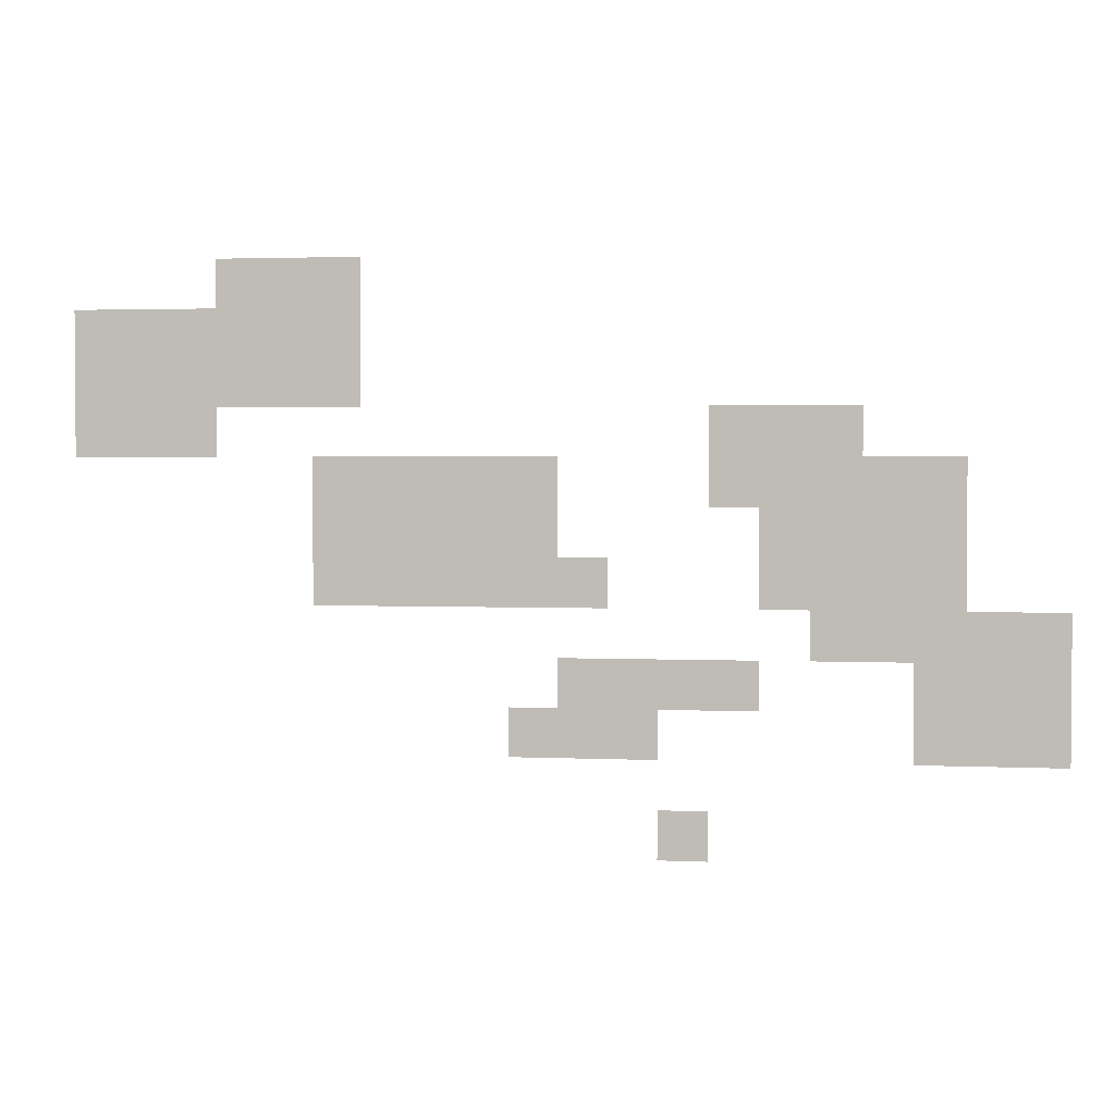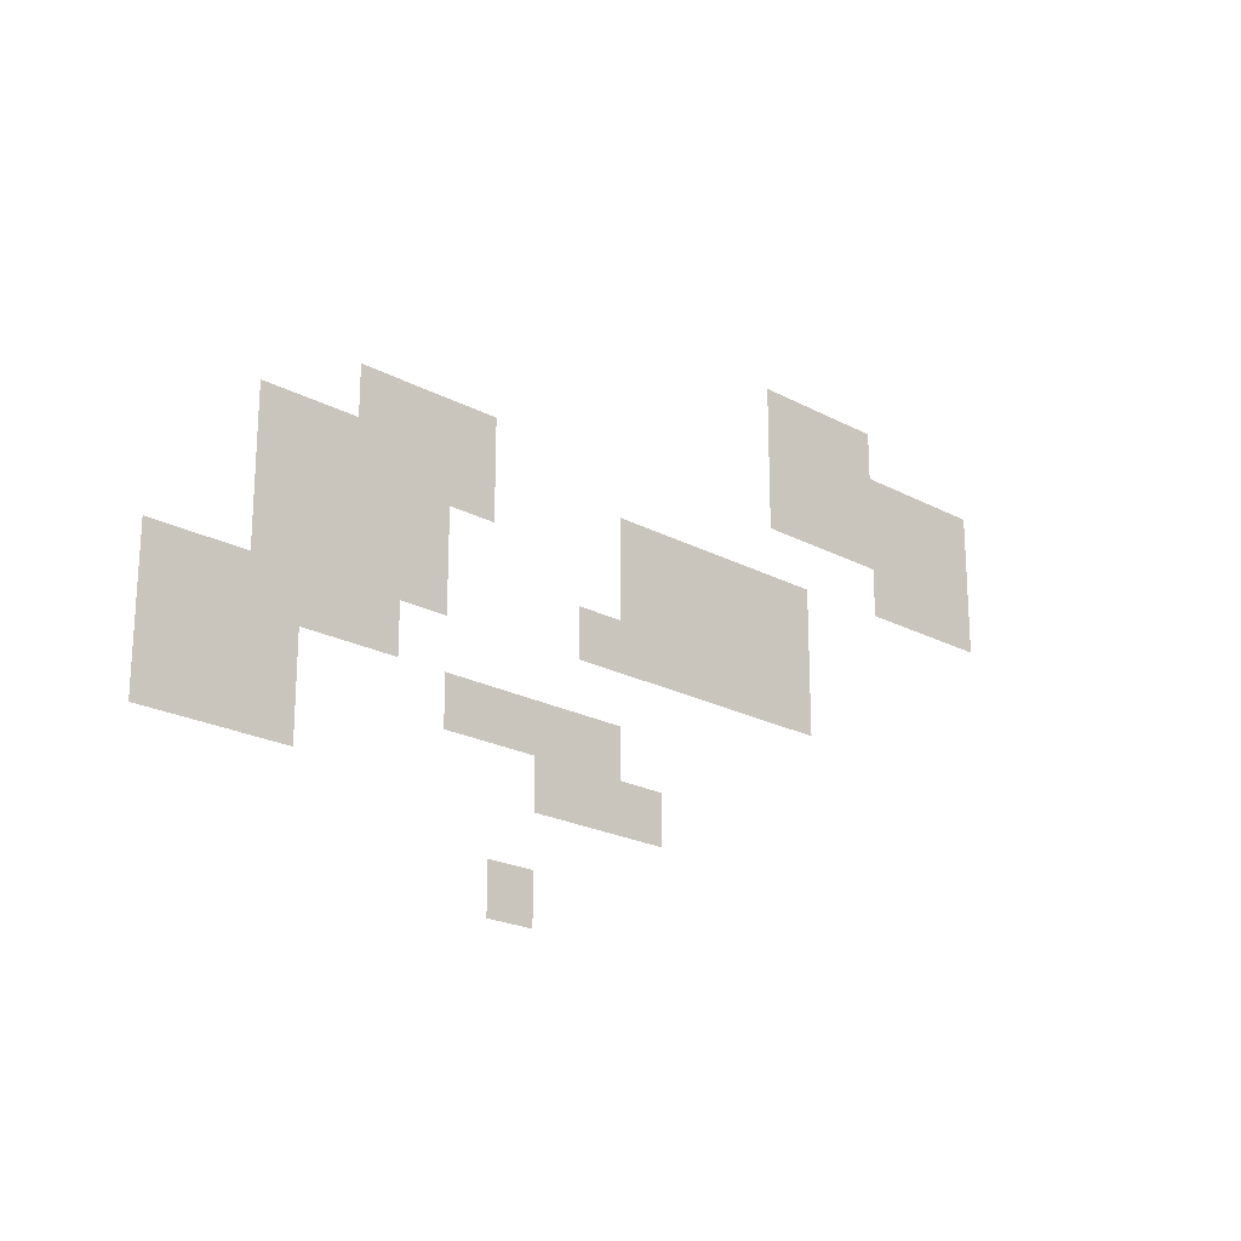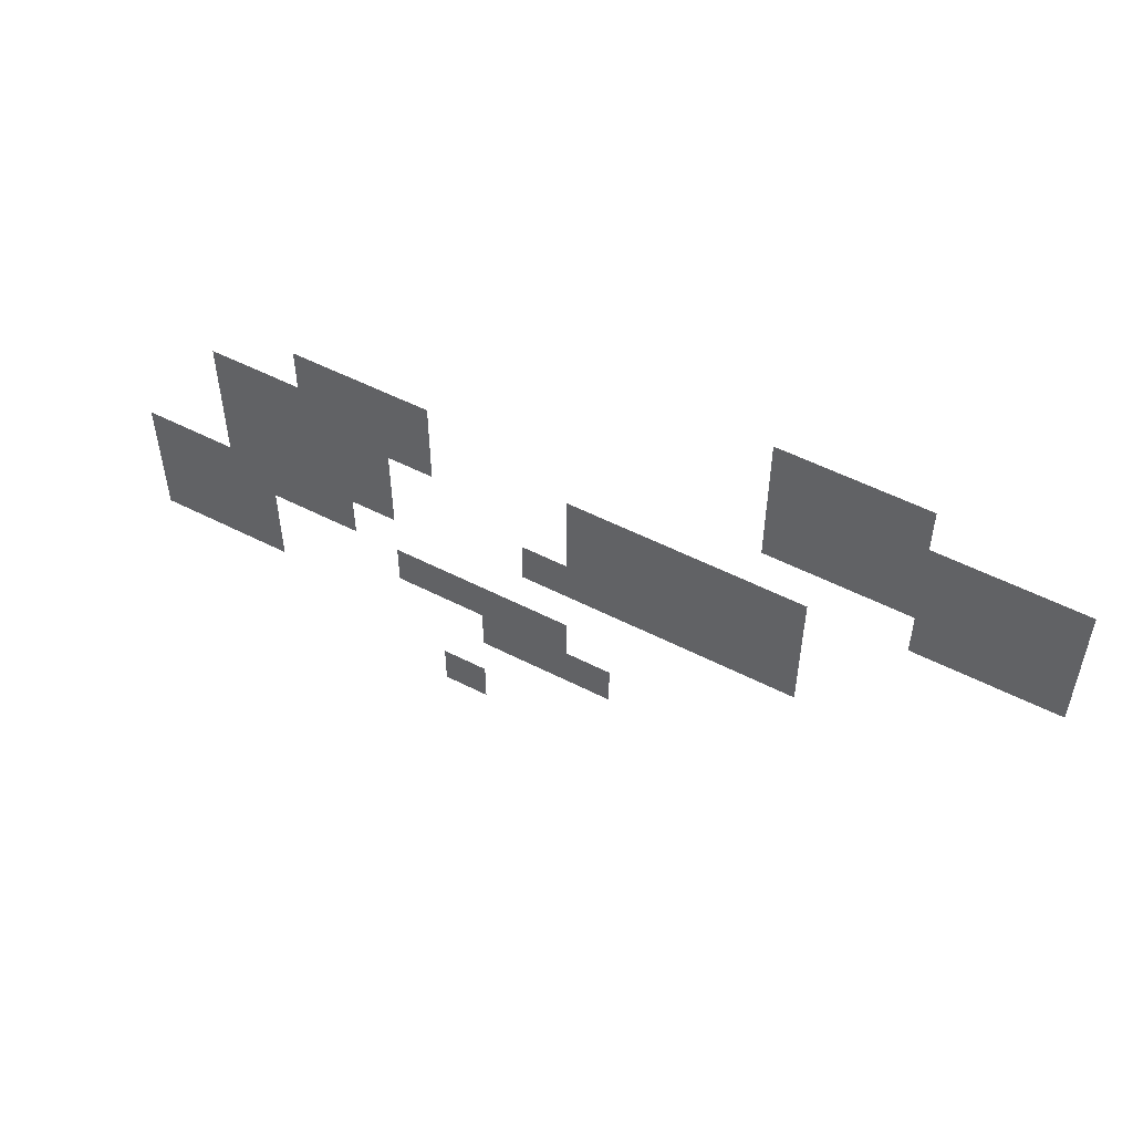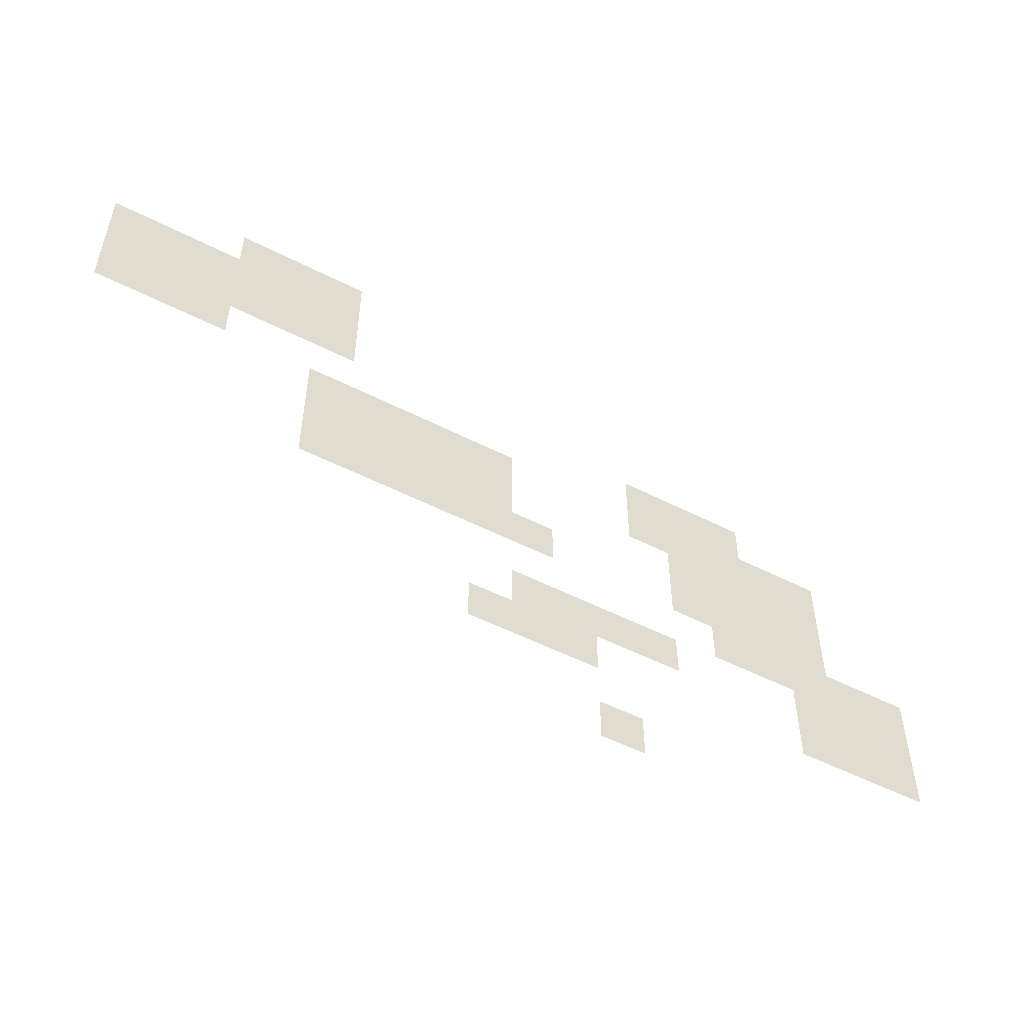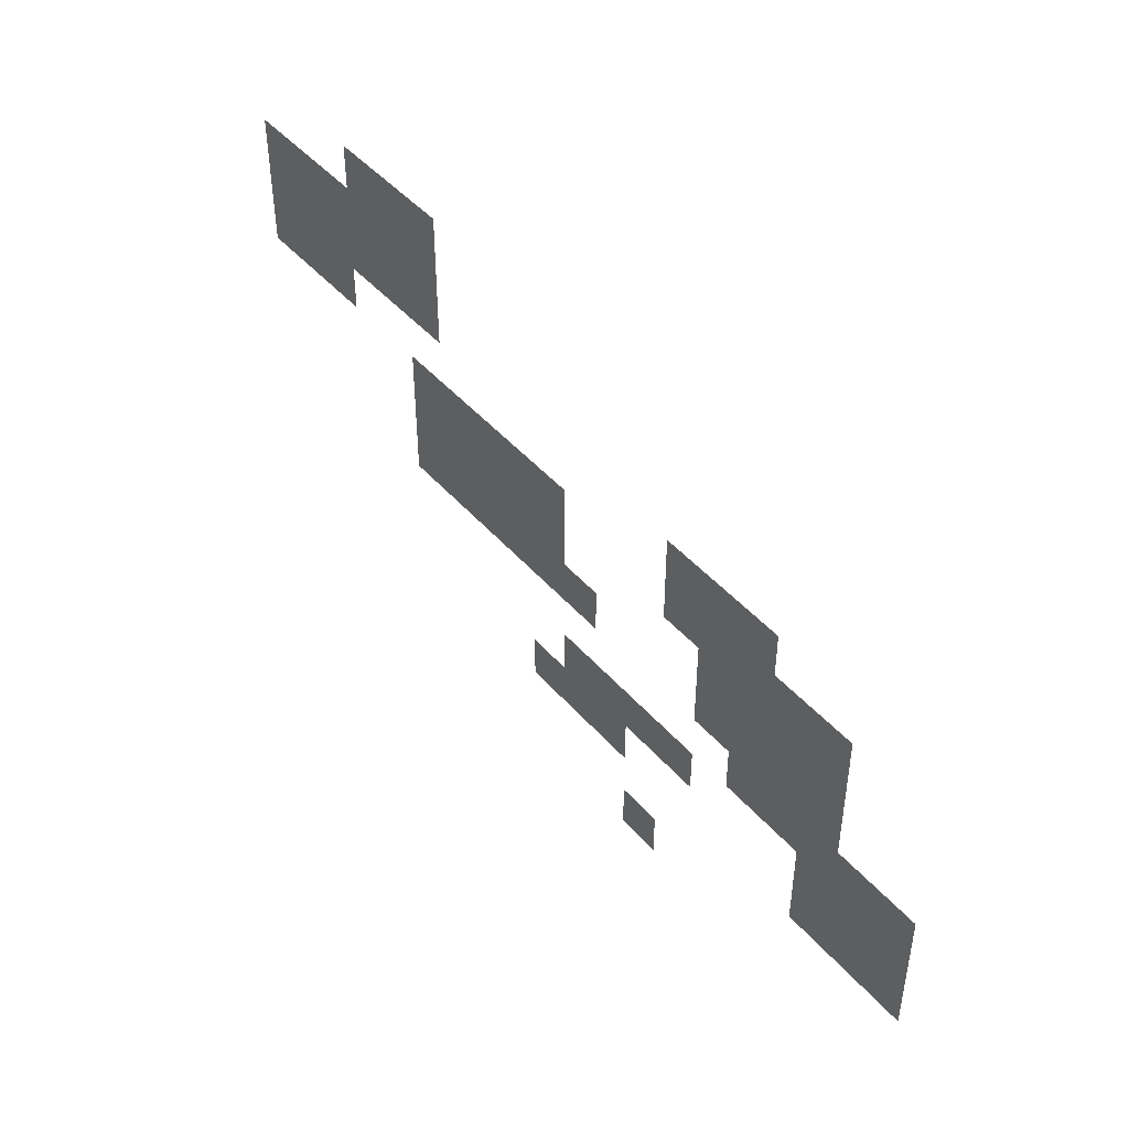
<metadata>
{"format":"obj","ext":"obj","renderer":"f3d","projection":"perspective","resolution":1024,"background":"white","views":[{"elev":2.4,"azim":9.0,"up":"+Y"},{"elev":-21.5,"azim":136.4,"up":"+Y"},{"elev":53.4,"azim":-151.3,"up":"+Y"},{"elev":-52.9,"azim":-28.7,"up":"+Y"},{"elev":45.1,"azim":52.1,"up":"+Y"}]}
</metadata>
<code>
v -576 -320 0
v -592 -320 0
v -592 -304 0
v -576 -304 0
v -592 -320 0
v -608 -320 0
v -608 -304 0
v -592 -304 0
v -608 -320 0
v -624 -320 0
v -624 -304 0
v -608 -304 0
v -576 -336 0
v -592 -336 0
v -592 -320 0
v -576 -320 0
v -592 -336 0
v -608 -336 0
v -608 -320 0
v -592 -320 0
v -608 -336 0
v -624 -336 0
v -624 -320 0
v -608 -320 0
v -624 -336 0
v -640 -336 0
v -640 -320 0
v -624 -320 0
v -640 -336 0
v -656 -336 0
v -656 -320 0
v -640 -320 0
v -656 -336 0
v -672 -336 0
v -672 -320 0
v -656 -320 0
v -576 -352 0
v -592 -352 0
v -592 -336 0
v -576 -336 0
v -592 -352 0
v -608 -352 0
v -608 -336 0
v -592 -336 0
v -608 -352 0
v -624 -352 0
v -624 -336 0
v -608 -336 0
v -624 -352 0
v -640 -352 0
v -640 -336 0
v -624 -336 0
v -640 -352 0
v -656 -352 0
v -656 -336 0
v -640 -336 0
v -656 -352 0
v -672 -352 0
v -672 -336 0
v -656 -336 0
v -416 -368 0
v -432 -368 0
v -432 -352 0
v -416 -352 0
v -432 -368 0
v -448 -368 0
v -448 -352 0
v -432 -352 0
v -448 -368 0
v -464 -368 0
v -464 -352 0
v -448 -352 0
v -624 -368 0
v -640 -368 0
v -640 -352 0
v -624 -352 0
v -640 -368 0
v -656 -368 0
v -656 -352 0
v -640 -352 0
v -656 -368 0
v -672 -368 0
v -672 -352 0
v -656 -352 0
v -384 -384 0
v -400 -384 0
v -400 -368 0
v -384 -368 0
v -400 -384 0
v -416 -384 0
v -416 -368 0
v -400 -368 0
v -416 -384 0
v -432 -384 0
v -432 -368 0
v -416 -368 0
v -432 -384 0
v -448 -384 0
v -448 -368 0
v -432 -368 0
v -448 -384 0
v -464 -384 0
v -464 -368 0
v -448 -368 0
v -512 -384 0
v -528 -384 0
v -528 -368 0
v -512 -368 0
v -528 -384 0
v -544 -384 0
v -544 -368 0
v -528 -368 0
v -544 -384 0
v -560 -384 0
v -560 -368 0
v -544 -368 0
v -560 -384 0
v -576 -384 0
v -576 -368 0
v -560 -368 0
v -576 -384 0
v -592 -384 0
v -592 -368 0
v -576 -368 0
v -384 -400 0
v -400 -400 0
v -400 -384 0
v -384 -384 0
v -400 -400 0
v -416 -400 0
v -416 -384 0
v -400 -384 0
v -416 -400 0
v -432 -400 0
v -432 -384 0
v -416 -384 0
v -432 -400 0
v -448 -400 0
v -448 -384 0
v -432 -384 0
v -512 -400 0
v -528 -400 0
v -528 -384 0
v -512 -384 0
v -528 -400 0
v -544 -400 0
v -544 -384 0
v -528 -384 0
v -544 -400 0
v -560 -400 0
v -560 -384 0
v -544 -384 0
v -560 -400 0
v -576 -400 0
v -576 -384 0
v -560 -384 0
v -576 -400 0
v -592 -400 0
v -592 -384 0
v -576 -384 0
v -384 -416 0
v -400 -416 0
v -400 -400 0
v -384 -400 0
v -400 -416 0
v -416 -416 0
v -416 -400 0
v -400 -400 0
v -416 -416 0
v -432 -416 0
v -432 -400 0
v -416 -400 0
v -432 -416 0
v -448 -416 0
v -448 -400 0
v -432 -400 0
v -496 -416 0
v -512 -416 0
v -512 -400 0
v -496 -400 0
v -512 -416 0
v -528 -416 0
v -528 -400 0
v -512 -400 0
v -528 -416 0
v -544 -416 0
v -544 -400 0
v -528 -400 0
v -544 -416 0
v -560 -416 0
v -560 -400 0
v -544 -400 0
v -560 -416 0
v -576 -416 0
v -576 -400 0
v -560 -400 0
v -576 -416 0
v -592 -416 0
v -592 -400 0
v -576 -400 0
v -352 -432 0
v -368 -432 0
v -368 -416 0
v -352 -416 0
v -368 -432 0
v -384 -432 0
v -384 -416 0
v -368 -416 0
v -384 -432 0
v -400 -432 0
v -400 -416 0
v -384 -416 0
v -400 -432 0
v -416 -432 0
v -416 -416 0
v -400 -416 0
v -416 -432 0
v -432 -432 0
v -432 -416 0
v -416 -416 0
v -352 -448 0
v -368 -448 0
v -368 -432 0
v -352 -432 0
v -368 -448 0
v -384 -448 0
v -384 -432 0
v -368 -432 0
v -384 -448 0
v -400 -448 0
v -400 -432 0
v -384 -432 0
v -448 -448 0
v -464 -448 0
v -464 -432 0
v -448 -432 0
v -464 -448 0
v -480 -448 0
v -480 -432 0
v -464 -432 0
v -480 -448 0
v -496 -448 0
v -496 -432 0
v -480 -432 0
v -496 -448 0
v -512 -448 0
v -512 -432 0
v -496 -432 0
v -352 -464 0
v -368 -464 0
v -368 -448 0
v -352 -448 0
v -368 -464 0
v -384 -464 0
v -384 -448 0
v -368 -448 0
v -384 -464 0
v -400 -464 0
v -400 -448 0
v -384 -448 0
v -480 -464 0
v -496 -464 0
v -496 -448 0
v -480 -448 0
v -496 -464 0
v -512 -464 0
v -512 -448 0
v -496 -448 0
v -512 -464 0
v -528 -464 0
v -528 -448 0
v -512 -448 0
v -464 -496 0
v -480 -496 0
v -480 -480 0
v -464 -480 0
g island_mesh_0007
f 1 2 3 4
f 5 6 7 8
f 9 10 11 12
f 13 14 15 16
f 17 18 19 20
f 21 22 23 24
f 25 26 27 28
f 29 30 31 32
f 33 34 35 36
f 37 38 39 40
f 41 42 43 44
f 45 46 47 48
f 49 50 51 52
f 53 54 55 56
f 57 58 59 60
f 61 62 63 64
f 65 66 67 68
f 69 70 71 72
f 73 74 75 76
f 77 78 79 80
f 81 82 83 84
f 85 86 87 88
f 89 90 91 92
f 93 94 95 96
f 97 98 99 100
f 101 102 103 104
f 105 106 107 108
f 109 110 111 112
f 113 114 115 116
f 117 118 119 120
f 121 122 123 124
f 125 126 127 128
f 129 130 131 132
f 133 134 135 136
f 137 138 139 140
f 141 142 143 144
f 145 146 147 148
f 149 150 151 152
f 153 154 155 156
f 157 158 159 160
f 161 162 163 164
f 165 166 167 168
f 169 170 171 172
f 173 174 175 176
f 177 178 179 180
f 181 182 183 184
f 185 186 187 188
f 189 190 191 192
f 193 194 195 196
f 197 198 199 200
f 201 202 203 204
f 205 206 207 208
f 209 210 211 212
f 213 214 215 216
f 217 218 219 220
f 221 222 223 224
f 225 226 227 228
f 229 230 231 232
f 233 234 235 236
f 237 238 239 240
f 241 242 243 244
f 245 246 247 248
f 249 250 251 252
f 253 254 255 256
f 257 258 259 260
f 261 262 263 264
f 265 266 267 268
f 269 270 271 272
f 273 274 275 276

</code>
